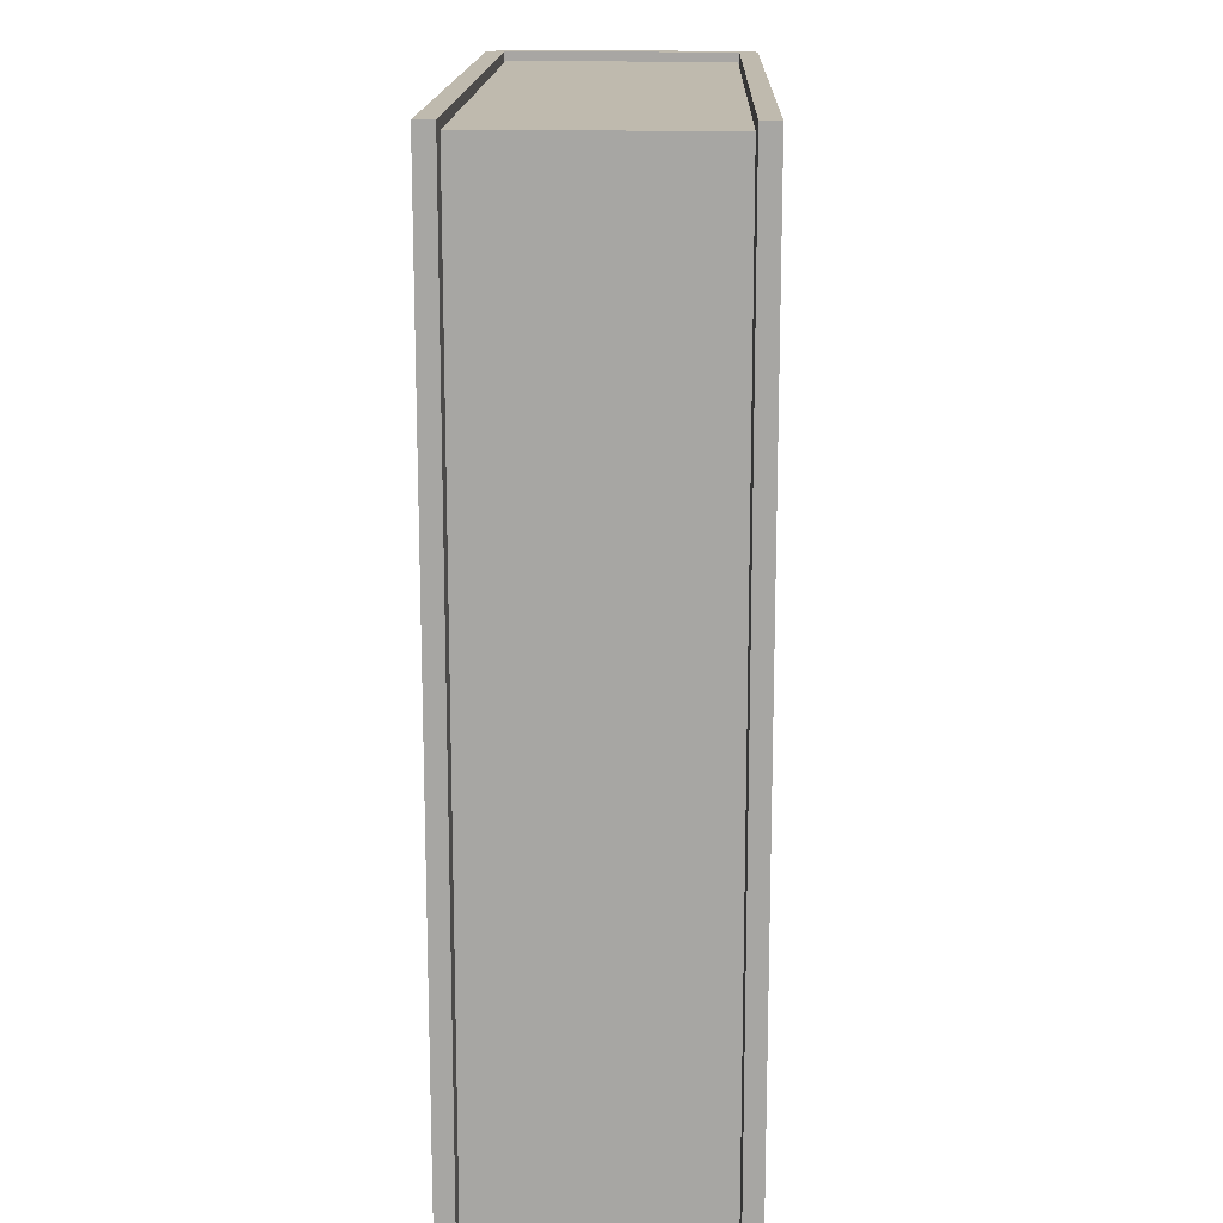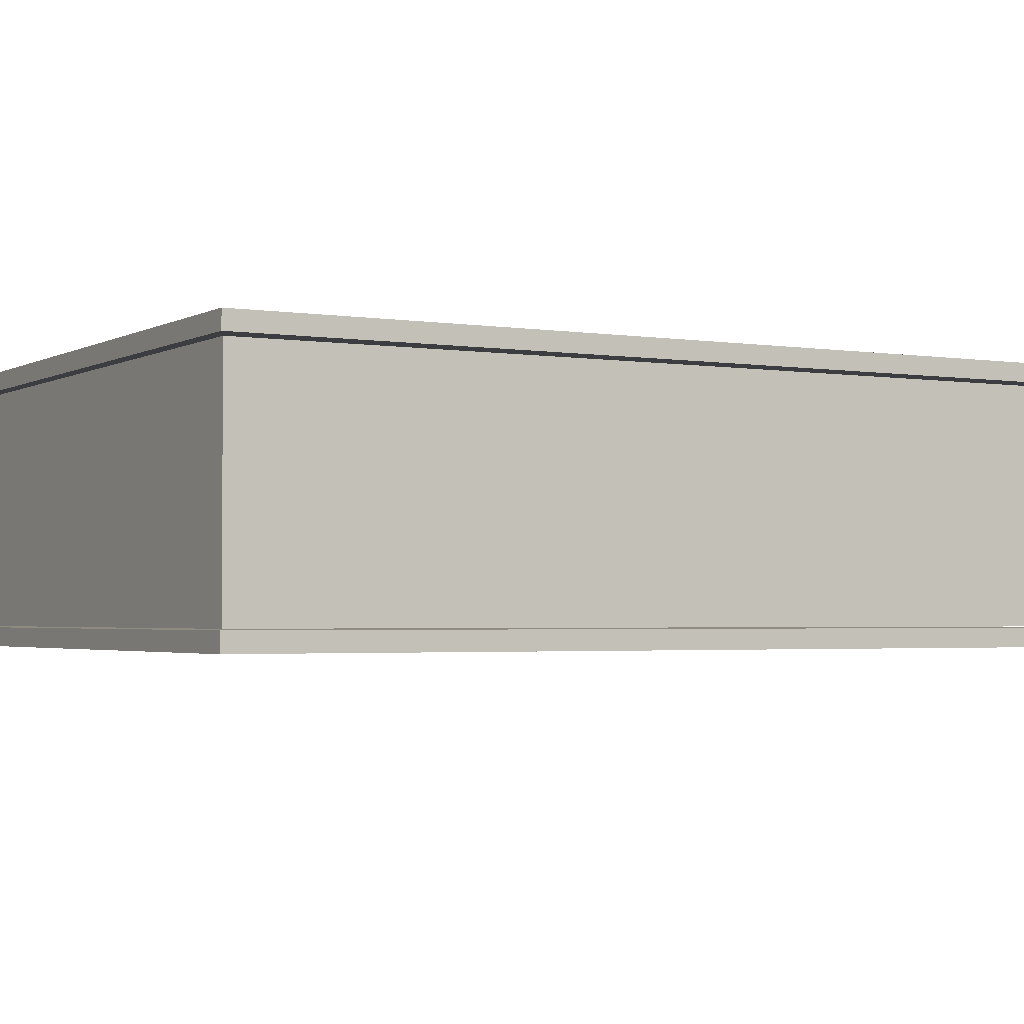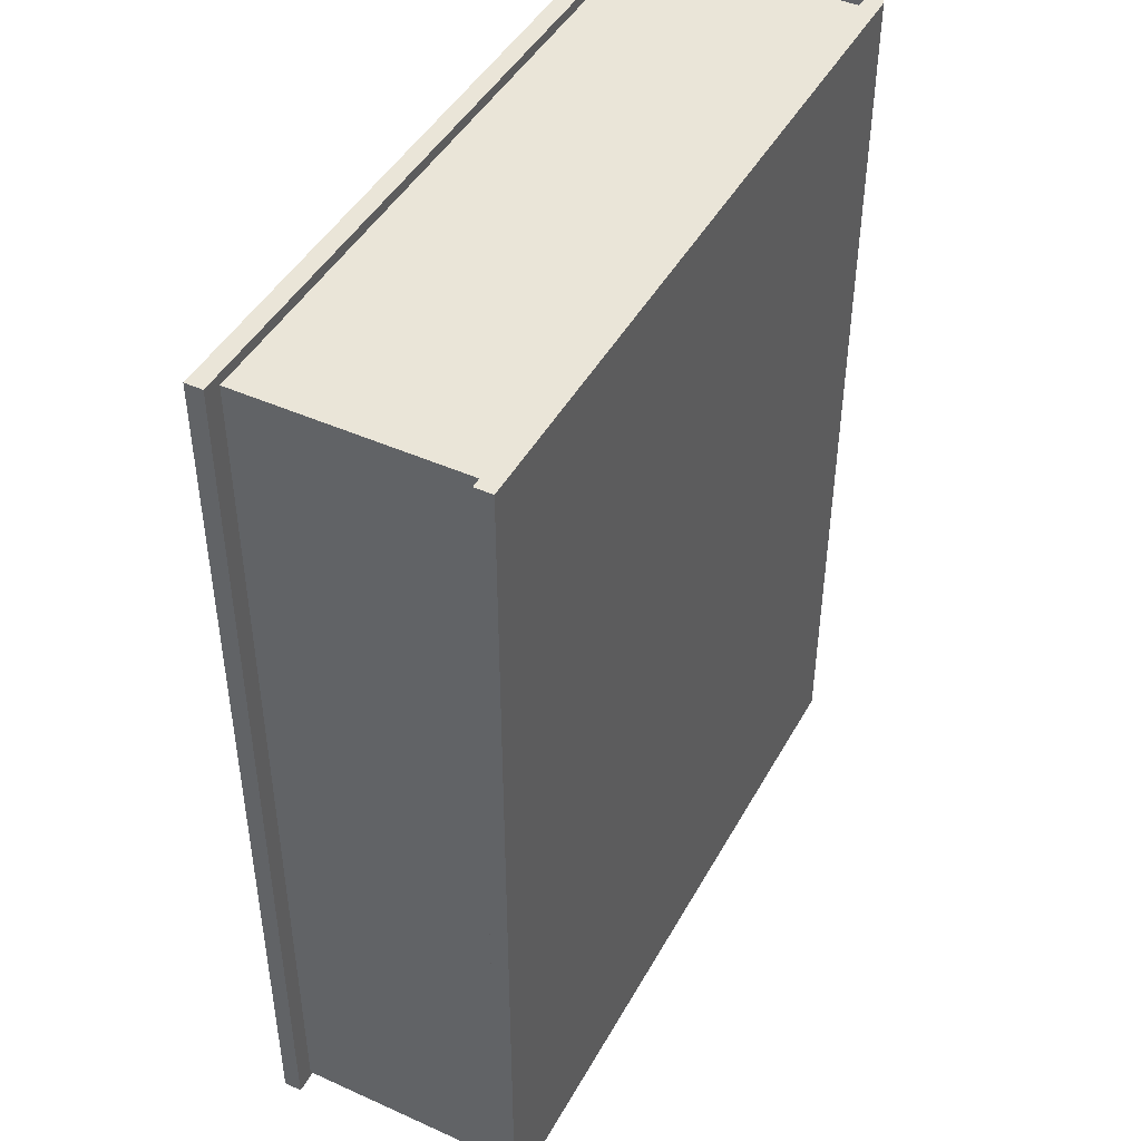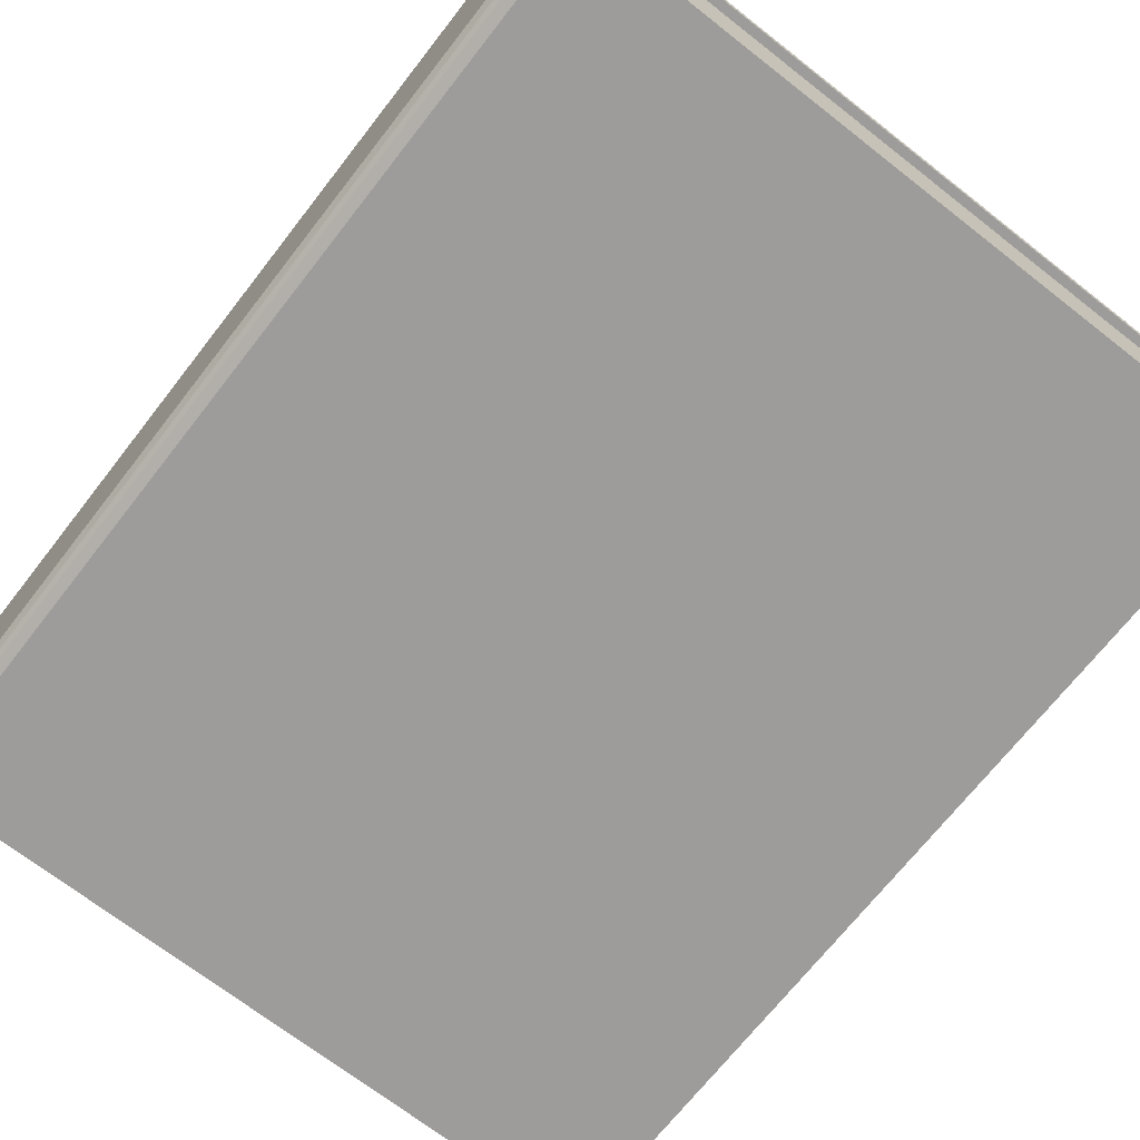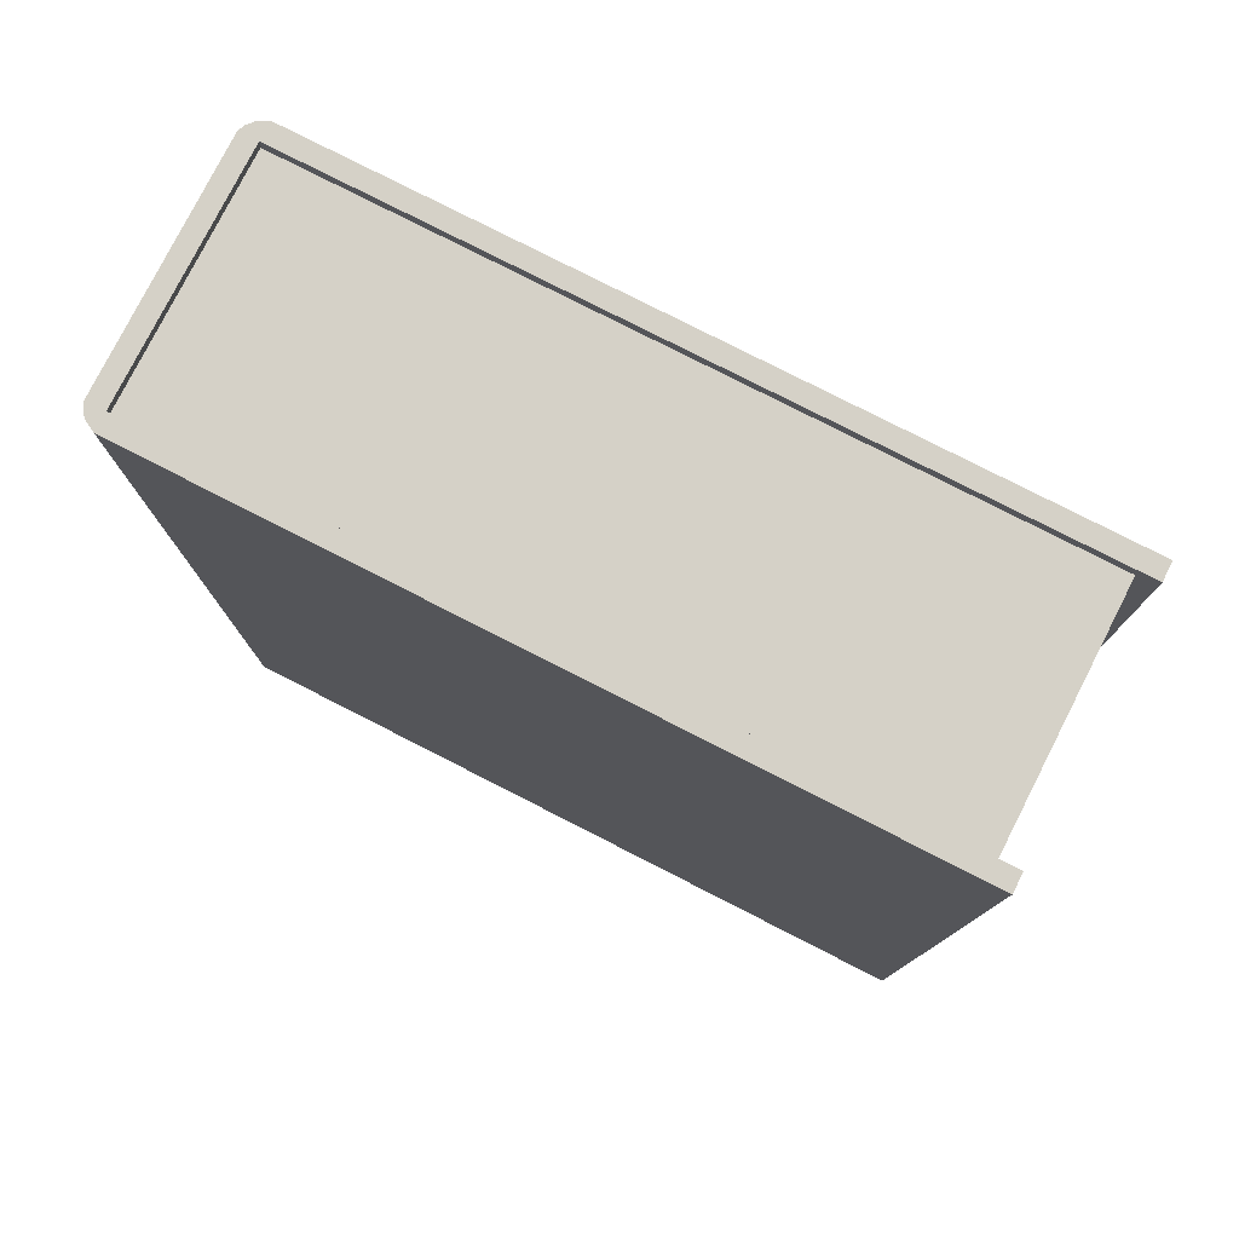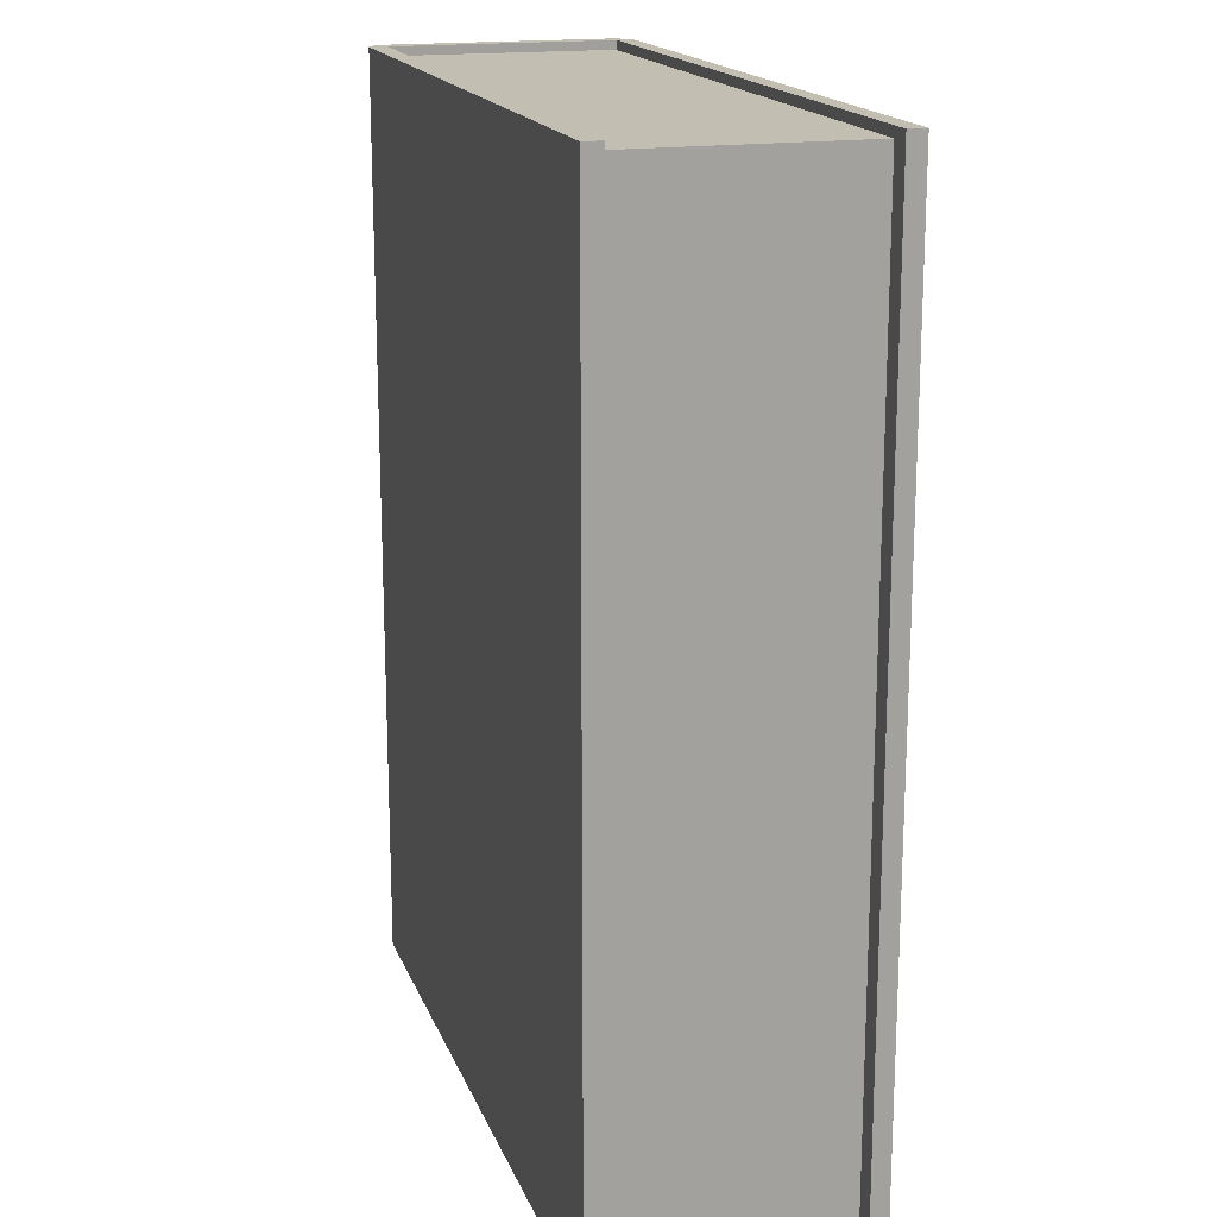
<metadata>
{"format":"obj","ext":"obj","renderer":"f3d","projection":"perspective","resolution":1024,"background":"white","views":[{"elev":15.7,"azim":-88.4,"up":"+Y"},{"elev":-2.5,"azim":-119.6,"up":"+Z"},{"elev":45.0,"azim":-62.5,"up":"+Y"},{"elev":-70.1,"azim":142.0,"up":"+Z"},{"elev":78.7,"azim":-153.0,"up":"+Y"},{"elev":17.4,"azim":-106.7,"up":"+Y"}]}
</metadata>
<code>
o Cube
v -0.5519 0.6933 -0.1967
v -0.5519 -0.6933 -0.1967
v -0.5519 0.6933 0.1967
v -0.5519 -0.6933 0.1967
v 0.5251 -0.6933 -0.1967
v 0.5251 0.6933 0.1967
v 0.5251 -0.6933 0.1967
v 0.5251 0.6933 -0.1967
v -0.5519 -0.6933 -0.1699
v 0.5519 0.6933 -0.1699
v -0.5519 0.6933 -0.1699
v 0.5519 -0.6933 -0.1699
v 0.5251 -0.6933 -0.1699
v 0.5251 0.6933 -0.1699
v -0.5519 -0.6933 0.1702
v 0.5519 0.6933 0.1702
v 0.5251 -0.6933 0.1702
v 0.5251 0.6933 0.1702
v -0.5519 0.6933 0.1702
v 0.5519 -0.6933 0.1702
v 0.5519 0.6933 -0.1699
v 0.5458 0.6933 -0.1836
v 0.5396 0.6933 -0.1889
v 0.5251 0.6933 -0.1967
v 0.5251 -0.6933 -0.1967
v 0.5396 -0.6933 -0.1889
v 0.5458 -0.6933 -0.1836
v 0.5519 -0.6933 -0.1699
v 0.5251 0.6933 0.1967
v 0.5394 0.6933 0.189
v 0.548 0.6933 0.1792
v 0.5519 0.6933 0.1702
v 0.5519 -0.6933 0.1702
v 0.548 -0.6933 0.1792
v 0.5394 -0.6933 0.189
v 0.5251 -0.6933 0.1967
g Cube_Cube_Material
f 18 19 3 6
f 7 6 3 4
f 9 11 1 2
f 20 16 32 33
f 5 8 24 25
f 2 1 8 5
f 15 17 7 4
f 17 20 33 34 35 36 7
f 30 35 34 31
f 2 5 13 9
f 5 25 26 27 28 12 13
f 19 18 17 15
f 8 1 11 14
f 4 3 19 15
f 10 14 18 16
f 20 18 14 13 17
f 12 10 16 20
f 13 12 20 17
f 10 14 11 9 13 12
f 28 21 10 12
f 21 22 23 24 8 14 10
f 36 29 6 7
f 16 18 6 29 30 31 32
f 21 28 27 22
f 25 24 23 26
f 29 36 35 30
f 33 32 31 34
f 22 27 26 23
o Cube.001
v -0.5244 -0.6797 0.1682
v -0.5244 0.6797 0.1682
v -0.5244 -0.6797 -0.1682
v -0.5244 0.6797 -0.1682
v 0.5244 -0.6797 0.1682
v 0.5244 0.6797 0.1682
v 0.5244 -0.6797 -0.1682
v 0.5244 0.6797 -0.1682
g Cube.001_Cube.001_None
f 37 38 40 39
f 39 40 44 43
f 43 44 42 41
f 41 42 38 37
f 39 43 41 37
f 44 40 38 42

</code>
